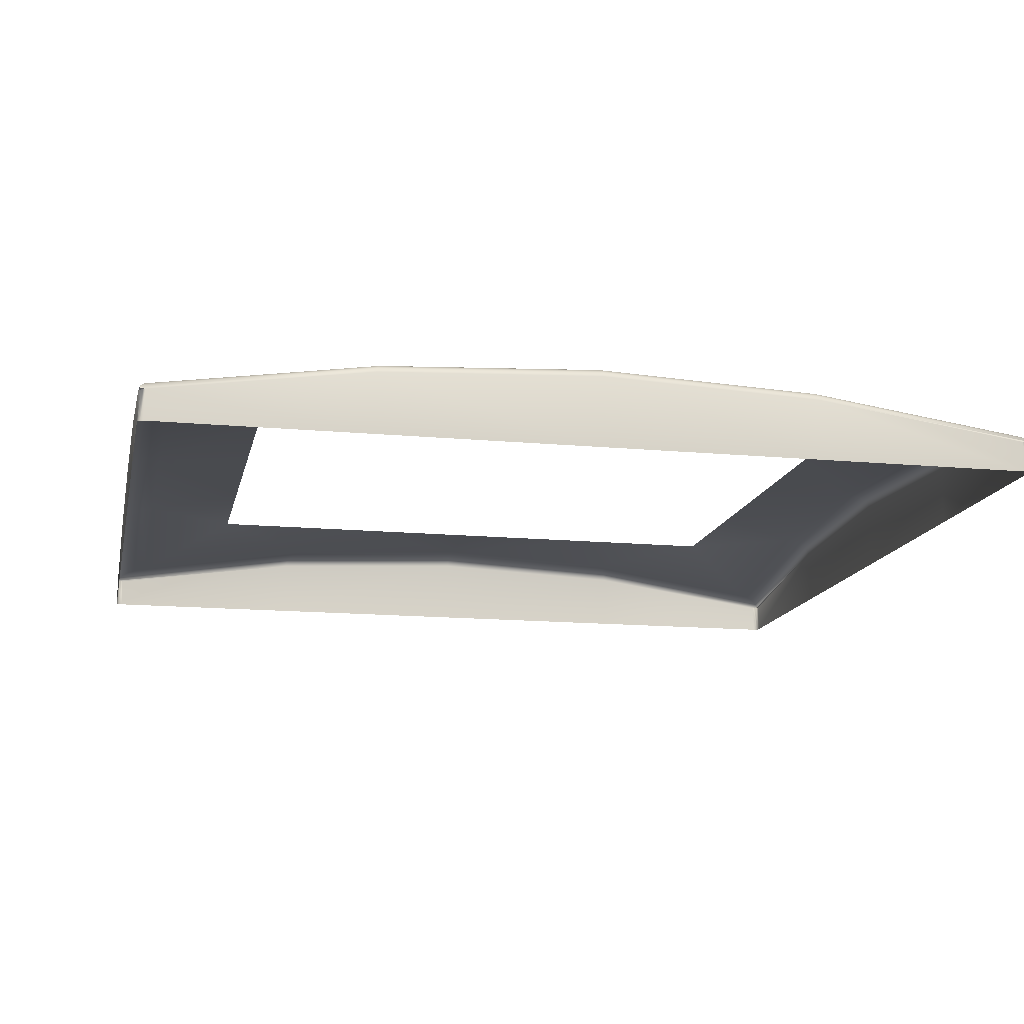
<metadata>
{"format":"obj","ext":"obj","renderer":"f3d","projection":"perspective","resolution":1024,"background":"white","views":[{"elev":-14.1,"azim":-11.8,"up":"+Z"}]}
</metadata>
<code>
o #ID31
v 0.01677 -0.7072 -0.0727
v 0.01677 -0.7072 0.04253
v -0.34 -0.7072 0.02626
v -0.34 -0.7072 0.02626
v 0.01677 -0.7072 0.04253
v 0.01677 -0.7072 -0.0727
v 0.3735 -0.7072 -0.0727
v 0.3735 -0.7072 -0.0727
v -0.3389 -0.7049 0.03339
v -0.3389 -0.7049 0.03339
v -0.34 -0.7072 -0.0727
v -0.34 -0.7072 -0.0727
v 0.3735 -0.7072 0.02626
v 0.3735 -0.7072 0.02626
v -0.6946 -0.7049 -0.01756
v -0.6946 -0.7049 -0.01756
v 0.01677 -0.7049 0.04965
v 0.01677 -0.7049 0.04965
v -0.6868 -0.7072 -0.02327
v -0.6868 -0.7072 -0.02327
v 0.7204 -0.7072 -0.0727
v 0.7204 -0.7072 -0.0727
v -0.6879 -0.6983 -0.01202
v -0.6879 -0.6983 -0.01202
v -0.3356 -0.6983 0.03893
v -0.3356 -0.6983 0.03893
v -0.6868 -0.7072 -0.0727
v -0.6868 -0.7072 -0.0727
v 0.7204 -0.7072 -0.02327
v 0.7204 -0.7072 -0.02327
v 0.3724 -0.7049 0.03339
v 0.3724 -0.7049 0.03339
v -0.6946 -0.3578 0.03339
v -0.6946 -0.3578 0.03339
v -0.6898 -0.7068 -0.02258
v -0.6898 -0.7068 -0.02258
v 0.01677 -0.6983 0.0552
v 0.01677 -0.6983 0.0552
v -0.6924 -0.7061 -0.0727
v -0.6924 -0.7061 -0.0727
v 0.7237 -0.7038 -0.02326
v 0.7237 -0.7038 -0.02326
v 0.7233 -0.7068 -0.02258
v 0.7233 -0.7068 -0.02258
v 0.7281 -0.7049 -0.01756
v 0.7281 -0.7049 -0.01756
v 0.3691 -0.6983 0.03893
v 0.3691 -0.6983 0.03893
v -0.6968 -0.359 0.02626
v -0.6968 -0.359 0.02626
v -0.6879 -0.3545 0.03893
v -0.6879 -0.3545 0.03893
v -0.6768 -0.6871 -0.008055
v -0.6768 -0.6871 -0.008055
v -0.6927 -0.7064 -0.02189
v -0.6927 -0.7064 -0.02189
v -0.33 -0.6871 0.0429
v -0.33 -0.6871 0.0429
v -0.6902 -0.7038 -0.02326
v -0.6902 -0.7038 -0.02326
v 0.7233 -0.7068 -0.02258
v 0.7233 -0.7068 -0.02258
v 0.7259 -0.7061 -0.0727
v 0.7259 -0.7061 -0.0727
v 0.7263 -0.7064 -0.02189
v 0.7263 -0.7064 -0.02189
v 0.7292 -0.7061 -0.02119
v 0.7292 -0.7061 -0.02119
v 0.7214 -0.6983 -0.01202
v 0.7214 -0.6983 -0.01202
v -0.6957 -0.7061 -0.02119
v -0.6957 -0.7061 -0.02119
v -0.6946 -0.01076 0.04966
v -0.6946 -0.01076 0.04966
v -0.6927 -0.7064 -0.02189
v -0.6927 -0.7064 -0.02189
v 0.3635 -0.6871 0.0429
v 0.3635 -0.6871 0.0429
v 0.01677 -0.6871 0.05916
v 0.01677 -0.6871 0.05916
v -0.692 -0.7046 -0.02257
v -0.692 -0.7046 -0.02257
v -0.6957 -0.7027 -0.0727
v -0.6957 -0.7027 -0.0727
v 0.7255 -0.7046 -0.02257
v 0.7255 -0.7046 -0.02257
v 0.727 -0.7005 -0.02325
v 0.727 -0.7005 -0.02325
v 0.7296 -0.7031 -0.02187
v 0.7296 -0.7031 -0.02187
v 0.7281 -0.3578 0.03339
v 0.7281 -0.3578 0.03339
v 0.7103 -0.6871 -0.008056
v 0.7103 -0.6871 -0.008056
v -0.6961 -0.7031 -0.02187
v -0.6961 -0.7031 -0.02187
v -0.6968 -0.01076 0.04253
v -0.6968 -0.01076 0.04253
v -0.6768 -0.3489 0.0429
v -0.6768 -0.3489 0.0429
v -0.6879 -0.01076 0.0552
v -0.6879 -0.01076 0.0552
v -0.6612 -0.6716 -0.005679
v -0.6612 -0.6716 -0.005679
v -0.3222 -0.6716 0.04527
v -0.3222 -0.6716 0.04527
v -0.6942 -0.7024 -0.02256
v -0.6942 -0.7024 -0.02256
v -0.6898 -0.7068 -0.02258
v -0.6898 -0.7068 -0.02258
v -0.6935 -0.7005 -0.02325
v -0.6935 -0.7005 -0.02325
v 0.7263 -0.7064 -0.02189
v 0.7263 -0.7064 -0.02189
v 0.7292 -0.7027 -0.0727
v 0.7292 -0.7027 -0.0727
v 0.73 -0.7002 -0.02255
v 0.7296 -0.7031 -0.02187
v 0.7296 -0.7031 -0.02187
v 0.73 -0.7002 -0.02255
v 0.7303 -0.359 0.02626
v 0.7303 -0.359 0.02626
v 0.7214 -0.3545 0.03893
v 0.7214 -0.3545 0.03893
v -0.6964 -0.7002 -0.02255
v -0.6964 -0.7002 -0.02255
v -0.6946 0.3363 0.03339
v -0.6946 0.3363 0.03339
v -0.6968 -0.359 -0.0727
v -0.6968 -0.359 -0.0727
v -0.6879 0.333 0.03893
v -0.6879 0.333 0.03893
v 0.6947 -0.6716 -0.005679
v 0.6947 -0.6716 -0.005679
v 0.3558 -0.6716 0.04527
v 0.3558 -0.6716 0.04527
v 0.01677 -0.6716 0.06154
v 0.01677 -0.6716 0.06154
v -0.695 -0.7042 -0.02188
v -0.695 -0.7042 -0.02188
v -0.6939 -0.7053 -0.02188
v -0.6939 -0.7053 -0.02188
v -0.6968 -0.6972 -0.0727
v -0.6968 -0.6972 -0.0727
v 0.7278 -0.7024 -0.02256
v 0.7278 -0.7024 -0.02256
v 0.7274 -0.7053 -0.02188
v 0.7274 -0.7053 -0.02188
v 0.7303 -0.6972 -0.02324
v 0.7303 -0.6972 -0.02324
v 0.7303 -0.01076 0.04253
v 0.7303 -0.01076 0.04253
v 0.7281 -0.01076 0.04965
v 0.7281 -0.01076 0.04965
v 0.7103 -0.3489 0.0429
v 0.7103 -0.3489 0.0429
v -0.6968 -0.6972 -0.02324
v -0.6968 -0.6972 -0.02324
v -0.6968 0.3374 0.02626
v -0.6968 0.3374 0.02626
v -0.6968 -0.359 -0.0727
v -0.6968 -0.359 -0.0727
v -0.6968 -0.359 -0.0727
v -0.6968 -0.01076 -0.0727
v -0.6968 -0.01076 -0.0727
v -0.6968 -0.359 -0.0727
v -0.6612 -0.3412 0.04527
v -0.6612 -0.3412 0.04527
v -0.6768 -0.01076 0.05916
v -0.6768 -0.01076 0.05916
v -0.6768 0.3274 0.0429
v -0.6768 0.3274 0.0429
v -0.6412 -0.6515 -0.004887
v -0.6412 -0.6515 -0.004887
v -0.3122 -0.6515 0.04606
v -0.3122 -0.6515 0.04606
v -0.6961 -0.7031 -0.02187
v -0.6961 -0.7031 -0.02187
v -0.6964 -0.7002 -0.02255
v -0.6964 -0.7002 -0.02255
v -0.6927 -0.7064 -0.02189
v -0.6927 -0.7064 -0.02189
v 0.7292 -0.7061 -0.02119
v 0.7292 -0.7061 -0.02119
v 0.7303 -0.6972 -0.0727
v 0.7303 -0.6972 -0.0727
v 0.7303 -0.359 -0.0727
v 0.7303 -0.359 -0.0727
v 0.7303 -0.01076 -0.0727
v 0.7303 -0.01076 -0.0727
v 0.7214 -0.01076 0.0552
v 0.7214 -0.01076 0.0552
v -0.6879 0.6767 -0.01202
v -0.6879 0.6767 -0.01202
v -0.6946 0.6834 -0.01756
v -0.6946 0.6834 -0.01756
v -0.6968 -0.01076 -0.0727
v -0.6968 -0.01076 -0.0727
v -0.6768 0.6656 -0.008055
v -0.6768 0.6656 -0.008055
v 0.6947 -0.3412 0.04527
v 0.6947 -0.3412 0.04527
v 0.6747 -0.6515 -0.004887
v 0.6747 -0.6515 -0.004887
v 0.3457 -0.6515 0.04606
v 0.3457 -0.6515 0.04606
v 0.01677 -0.6515 0.06233
v 0.01677 -0.6515 0.06233
v -0.6957 -0.7061 -0.02119
v -0.6957 -0.7061 -0.02119
v 0.73 -0.7002 -0.02255
v 0.73 -0.7002 -0.02255
v 0.7285 -0.7042 -0.02188
v 0.7285 -0.7042 -0.02188
v 0.7303 -0.359 -0.0727
v 0.7303 -0.359 -0.0727
v 0.7303 -0.01076 -0.0727
v 0.7303 -0.359 -0.0727
v 0.7303 -0.359 -0.0727
v 0.7303 -0.01076 -0.0727
v 0.7303 0.3374 -0.0727
v 0.7303 -0.01076 -0.0727
v 0.7303 -0.01076 -0.0727
v 0.7303 0.3374 -0.0727
v 0.7303 0.3374 0.02626
v 0.7303 0.3374 0.02626
v 0.7214 0.333 0.03893
v 0.7214 0.333 0.03893
v 0.7103 -0.01076 0.05916
v 0.7103 -0.01076 0.05916
v -0.6968 0.6757 -0.02324
v -0.6968 0.6757 -0.02324
v -0.6968 -0.01076 -0.0727
v -0.6968 0.3374 -0.0727
v -0.6968 0.3374 -0.0727
v -0.6968 -0.01076 -0.0727
v -0.6412 -0.3312 0.04606
v -0.6412 -0.3312 0.04606
v -0.6612 -0.01076 0.06154
v -0.6612 -0.01076 0.06154
v -0.6612 0.3196 0.04527
v -0.6612 0.3196 0.04527
v -0.6612 0.6501 -0.005679
v -0.6612 0.6501 -0.005679
v -0.4829 -0.4933 0.06233
v -0.4829 -0.4933 0.06233
v -0.2331 -0.4933 0.06233
v -0.2331 -0.4933 0.06233
v 0.7296 -0.7031 -0.02187
v 0.7296 -0.7031 -0.02187
v 0.7303 0.3374 -0.0727
v 0.7303 0.3374 -0.0727
v 0.7281 0.3363 0.03339
v 0.7281 0.3363 0.03339
v 0.7103 0.3274 0.0429
v 0.7103 0.3274 0.0429
v -0.3356 0.6767 0.03893
v -0.3356 0.6767 0.03893
v -0.3389 0.6834 0.03339
v -0.3389 0.6834 0.03339
v -0.6964 0.6786 -0.02255
v -0.6964 0.6786 -0.02255
v -0.6968 0.3374 -0.0727
v -0.6968 0.3374 -0.0727
v -0.33 0.6656 0.0429
v -0.33 0.6656 0.0429
v 0.6947 -0.01076 0.06154
v 0.6947 -0.01076 0.06154
v 0.6747 -0.3312 0.04606
v 0.6747 -0.3312 0.04606
v 0.5164 -0.4933 0.06233
v 0.5164 -0.4933 0.06233
v 0.2666 -0.4933 0.06233
v 0.2666 -0.4933 0.06233
v 0.01677 -0.4933 0.06233
v 0.01677 -0.4933 0.06233
v 0.7303 0.6757 -0.0727
v 0.7303 0.3374 -0.0727
v 0.7303 0.3374 -0.0727
v 0.7303 0.6757 -0.0727
v 0.7281 0.6834 -0.01756
v 0.7281 0.6834 -0.01756
v 0.7103 0.6656 -0.008056
v 0.7103 0.6656 -0.008056
v 0.7214 0.6767 -0.01202
v 0.7214 0.6767 -0.01202
v 0.6947 0.3196 0.04527
v 0.6947 0.3196 0.04527
v -0.34 0.6856 0.02626
v -0.34 0.6856 0.02626
v -0.6961 0.6816 -0.02187
v -0.6961 0.6816 -0.02187
v -0.6968 0.3374 -0.0727
v -0.6968 0.6757 -0.0727
v -0.6968 0.6757 -0.0727
v -0.6968 0.3374 -0.0727
v -0.4829 -0.252 0.06233
v -0.4829 -0.252 0.06233
v -0.6412 -0.01076 0.06233
v -0.6412 -0.01076 0.06233
v -0.6412 0.3096 0.04606
v -0.6412 0.3096 0.04606
v -0.6412 0.63 -0.004887
v -0.6412 0.63 -0.004887
v -0.3222 0.6501 0.04527
v -0.3222 0.6501 0.04527
v 0.01677 -0.4933 0.06233
v 0.01677 -0.4933 0.06233
v 0.7303 0.6757 -0.02324
v 0.7303 0.6757 -0.02324
v 0.7292 0.6846 -0.02119
v 0.7292 0.6846 -0.02119
v 0.6947 0.6501 -0.005679
v 0.6947 0.6501 -0.005679
v 0.01677 0.6834 0.04965
v 0.01677 0.6834 0.04965
v 0.01677 0.6767 0.0552
v 0.01677 0.6767 0.0552
v -0.6957 0.6846 -0.02119
v -0.6957 0.6846 -0.02119
v -0.6957 0.6812 -0.0727
v -0.6957 0.6812 -0.0727
v 0.01677 0.6656 0.05916
v 0.01677 0.6656 0.05916
v 0.6747 0.3096 0.04606
v 0.6747 0.3096 0.04606
v 0.6747 -0.01076 0.06233
v 0.6747 -0.01076 0.06233
v 0.5164 -0.252 0.06233
v 0.5164 -0.252 0.06233
v 0.727 0.679 -0.02325
v 0.727 0.679 -0.02325
v 0.73 0.6786 -0.02255
v 0.73 0.6786 -0.02255
v 0.7296 0.6816 -0.02187
v 0.7296 0.6816 -0.02187
v 0.7263 0.6849 -0.02189
v 0.7263 0.6849 -0.02189
v 0.3724 0.6834 0.03339
v 0.3724 0.6834 0.03339
v 0.3635 0.6656 0.0429
v 0.3635 0.6656 0.0429
v 0.3691 0.6767 0.03893
v 0.3691 0.6767 0.03893
v 0.6747 0.63 -0.004887
v 0.6747 0.63 -0.004887
v -0.6927 0.6849 -0.02189
v -0.6927 0.6849 -0.02189
v 0.01677 0.6856 0.04253
v 0.01677 0.6856 0.04253
v -0.6935 0.679 -0.02325
v -0.6935 0.679 -0.02325
v -0.4829 -0.01076 0.06233
v -0.4829 -0.01076 0.06233
v -0.4829 0.2305 0.06233
v -0.4829 0.2305 0.06233
v -0.4829 0.4718 0.06233
v -0.4829 0.4718 0.06233
v -0.3122 0.63 0.04606
v -0.3122 0.63 0.04606
v 0.01677 0.6501 0.06154
v 0.01677 0.6501 0.06154
v 0.73 0.6786 -0.02255
v 0.73 0.6786 -0.02255
v 0.7292 0.6812 -0.0727
v 0.7292 0.6812 -0.0727
v 0.7233 0.6853 -0.02258
v 0.7233 0.6853 -0.02258
v 0.3735 0.6856 0.02626
v 0.3735 0.6856 0.02626
v 0.3558 0.6501 0.04527
v 0.3558 0.6501 0.04527
v -0.6898 0.6853 -0.02258
v -0.6898 0.6853 -0.02258
v -0.34 0.6856 -0.0727
v -0.34 0.6856 -0.0727
v -0.6942 0.6809 -0.02256
v -0.6942 0.6809 -0.02256
v -0.6924 0.6845 -0.0727
v -0.6924 0.6845 -0.0727
v -0.4829 -0.01076 0.06233
v -0.4829 -0.01076 0.06233
v 0.5164 0.4718 0.06233
v 0.5164 0.4718 0.06233
v 0.5164 0.2305 0.06233
v 0.5164 0.2305 0.06233
v 0.5164 -0.01076 0.06233
v 0.5164 -0.01076 0.06233
v 0.7278 0.6809 -0.02256
v 0.7278 0.6809 -0.02256
v 0.7237 0.6823 -0.02326
v 0.7237 0.6823 -0.02326
v 0.7204 0.6856 -0.02327
v 0.7204 0.6856 -0.02327
v 0.3457 0.63 0.04606
v 0.3457 0.63 0.04606
v -0.6868 0.6856 -0.02327
v -0.6868 0.6856 -0.02327
v -0.6868 0.6856 -0.0727
v -0.6868 0.6856 -0.0727
v 0.01677 0.6856 -0.0727
v 0.01677 0.6856 -0.0727
v -0.692 0.6831 -0.02257
v -0.692 0.6831 -0.02257
v -0.6964 0.6786 -0.02255
v -0.6964 0.6786 -0.02255
v -0.6902 0.6823 -0.02326
v -0.6902 0.6823 -0.02326
v -0.2331 0.4718 0.06233
v -0.2331 0.4718 0.06233
v 0.01677 0.63 0.06233
v 0.01677 0.63 0.06233
v 0.5164 -0.01076 0.06233
v 0.5164 -0.01076 0.06233
v 0.7296 0.6816 -0.02187
v 0.7296 0.6816 -0.02187
v 0.7259 0.6845 -0.0727
v 0.7259 0.6845 -0.0727
v 0.3735 0.6856 -0.0727
v 0.3735 0.6856 -0.0727
v -0.6939 0.6838 -0.02188
v -0.6939 0.6838 -0.02188
v -0.695 0.6827 -0.02188
v -0.695 0.6827 -0.02188
v 0.2666 0.4718 0.06233
v 0.2666 0.4718 0.06233
v 0.7255 0.6831 -0.02257
v 0.7255 0.6831 -0.02257
v 0.7285 0.6827 -0.02188
v 0.7285 0.6827 -0.02188
v 0.7204 0.6856 -0.0727
v 0.7204 0.6856 -0.0727
v -0.6927 0.6849 -0.02189
v -0.6927 0.6849 -0.02189
v -0.6898 0.6853 -0.02258
v -0.6898 0.6853 -0.02258
v -0.6961 0.6816 -0.02187
v -0.6961 0.6816 -0.02187
v 0.01677 0.4718 0.06233
v 0.01677 0.4718 0.06233
v 0.7292 0.6846 -0.02119
v 0.7292 0.6846 -0.02119
v -0.6957 0.6846 -0.02119
v -0.6957 0.6846 -0.02119
v 0.01677 0.4718 0.06233
v 0.01677 0.4718 0.06233
v 0.7233 0.6853 -0.02258
v 0.7233 0.6853 -0.02258
v 0.7274 0.6838 -0.02188
v 0.7274 0.6838 -0.02188
v 0.7263 0.6849 -0.02189
v 0.7263 0.6849 -0.02189
f 1 2 3
f 4 5 6
f 7 2 1
f 6 5 8
f 2 9 3
f 4 10 5
f 1 3 11
f 12 4 6
f 7 13 2
f 5 14 8
f 9 15 3
f 4 16 10
f 2 17 9
f 10 18 5
f 11 3 19
f 20 4 12
f 21 13 7
f 8 14 22
f 13 17 2
f 5 18 14
f 23 15 9
f 10 16 24
f 3 15 19
f 20 16 4
f 25 9 17
f 18 10 26
f 11 19 27
f 28 20 12
f 29 13 21
f 22 14 30
f 13 31 17
f 18 32 14
f 33 15 23
f 24 16 34
f 23 9 25
f 26 10 24
f 19 15 35
f 36 16 20
f 25 17 37
f 38 18 26
f 19 39 27
f 28 40 20
f 41 29 21
f 22 30 42
f 43 13 29
f 30 14 44
f 45 31 13
f 14 32 46
f 47 17 31
f 32 18 48
f 15 33 49
f 50 34 16
f 51 33 23
f 24 34 52
f 53 23 25
f 26 24 54
f 35 15 55
f 56 16 36
f 37 17 47
f 48 18 38
f 57 25 37
f 38 26 58
f 19 59 39
f 40 60 20
f 41 61 29
f 30 62 42
f 63 41 21
f 22 42 64
f 65 13 43
f 44 14 66
f 67 45 13
f 14 46 68
f 69 31 45
f 46 32 70
f 47 31 69
f 70 32 48
f 71 15 49
f 50 16 72
f 49 33 73
f 74 34 50
f 51 23 53
f 54 24 52
f 73 33 51
f 52 34 74
f 53 25 57
f 58 26 54
f 75 15 71
f 72 16 76
f 77 37 47
f 48 38 78
f 57 37 79
f 80 38 58
f 59 19 81
f 82 20 60
f 59 83 39
f 40 84 60
f 41 85 61
f 62 86 42
f 87 41 63
f 64 42 88
f 67 13 65
f 66 14 68
f 89 45 67
f 68 46 90
f 91 69 45
f 46 70 92
f 93 47 69
f 70 48 94
f 95 71 49
f 50 72 96
f 49 73 97
f 98 74 50
f 99 51 53
f 54 52 100
f 73 51 101
f 102 52 74
f 103 53 57
f 58 54 104
f 77 47 93
f 94 48 78
f 79 37 77
f 78 38 80
f 105 57 79
f 80 58 106
f 107 59 81
f 82 60 108
f 81 19 109
f 110 20 82
f 59 111 83
f 84 112 60
f 87 85 41
f 42 86 88
f 85 113 61
f 62 114 86
f 115 87 63
f 64 88 116
f 117 45 118
f 119 46 120
f 45 121 91
f 92 122 46
f 123 69 91
f 92 70 124
f 123 93 69
f 70 94 124
f 125 95 49
f 50 96 126
f 127 97 73
f 74 98 128
f 129 49 97
f 98 50 130
f 99 53 103
f 104 54 100
f 101 51 99
f 100 52 102
f 131 73 101
f 102 74 132
f 103 57 105
f 106 58 104
f 133 77 93
f 94 78 134
f 135 79 77
f 78 80 136
f 105 79 137
f 138 80 106
f 107 81 139
f 140 82 108
f 111 59 107
f 108 60 112
f 81 109 141
f 142 110 82
f 143 83 111
f 112 84 144
f 87 145 85
f 86 146 88
f 85 147 113
f 114 148 86
f 149 87 115
f 116 88 150
f 149 45 117
f 120 46 150
f 149 121 45
f 46 122 150
f 121 151 91
f 92 152 122
f 153 123 91
f 92 124 154
f 155 93 123
f 124 94 156
f 157 125 49
f 50 126 158
f 127 73 131
f 132 74 128
f 159 97 127
f 128 98 160
f 143 49 161
f 162 50 144
f 163 97 164
f 165 98 166
f 167 99 103
f 104 100 168
f 101 99 169
f 170 100 102
f 131 101 171
f 172 102 132
f 173 103 105
f 106 104 174
f 155 133 93
f 94 134 156
f 135 77 133
f 134 78 136
f 137 79 135
f 136 80 138
f 175 105 137
f 138 106 176
f 107 139 177
f 178 140 108
f 139 81 141
f 142 82 140
f 179 111 107
f 108 112 180
f 141 109 181
f 182 110 142
f 111 157 143
f 144 158 112
f 149 145 87
f 88 146 150
f 145 147 85
f 86 148 146
f 147 183 113
f 114 184 148
f 115 185 149
f 150 186 116
f 187 121 149
f 150 122 188
f 189 151 121
f 122 152 190
f 91 151 153
f 154 152 92
f 191 123 153
f 154 124 192
f 191 155 123
f 124 156 192
f 143 157 49
f 50 158 144
f 193 127 131
f 132 128 194
f 195 159 127
f 128 160 196
f 197 97 159
f 160 98 198
f 167 103 173
f 174 104 168
f 169 99 167
f 168 100 170
f 171 101 169
f 170 102 172
f 199 131 171
f 172 132 200
f 173 105 175
f 176 106 174
f 201 133 155
f 156 134 202
f 203 135 133
f 134 136 204
f 205 137 135
f 136 138 206
f 175 137 207
f 208 138 176
f 177 139 209
f 210 140 178
f 179 107 177
f 178 108 180
f 139 141 209
f 210 142 140
f 157 111 179
f 180 112 158
f 141 181 209
f 210 182 142
f 149 211 145
f 146 212 150
f 145 213 147
f 148 214 146
f 213 183 147
f 148 184 214
f 215 149 185
f 186 150 216
f 217 121 218
f 219 122 220
f 221 151 222
f 223 152 224
f 225 153 151
f 152 154 226
f 227 191 153
f 154 192 228
f 229 155 191
f 192 156 230
f 193 131 199
f 200 132 194
f 195 127 193
f 194 128 196
f 231 159 195
f 196 160 232
f 233 159 234
f 235 160 236
f 237 167 173
f 174 168 238
f 169 167 239
f 240 168 170
f 171 169 241
f 242 170 172
f 199 171 243
f 244 172 200
f 245 173 175
f 176 174 246
f 229 201 155
f 156 202 230
f 201 203 133
f 134 204 202
f 205 135 203
f 204 136 206
f 207 137 205
f 206 138 208
f 247 175 207
f 208 176 248
f 211 213 145
f 146 214 212
f 249 183 213
f 214 184 250
f 251 225 151
f 152 226 252
f 225 253 153
f 154 254 226
f 227 255 191
f 192 256 228
f 253 227 153
f 154 228 254
f 255 229 191
f 192 230 256
f 193 199 257
f 258 200 194
f 195 193 259
f 260 194 196
f 231 195 261
f 262 196 232
f 263 159 231
f 232 160 264
f 237 173 245
f 246 174 238
f 239 167 237
f 238 168 240
f 241 169 239
f 240 170 242
f 243 171 241
f 242 172 244
f 199 243 265
f 266 244 200
f 245 175 247
f 248 176 246
f 267 201 229
f 230 202 268
f 269 203 201
f 202 204 270
f 271 205 203
f 204 206 272
f 273 207 205
f 206 208 274
f 247 207 275
f 276 208 248
f 211 249 213
f 214 250 212
f 277 225 278
f 279 226 280
f 281 253 225
f 226 254 282
f 283 255 227
f 228 256 284
f 285 227 253
f 254 228 286
f 255 287 229
f 230 288 256
f 259 193 257
f 258 194 260
f 257 199 265
f 266 200 258
f 259 289 195
f 196 290 260
f 261 195 291
f 292 196 262
f 293 231 294
f 295 232 296
f 297 237 245
f 246 238 298
f 239 237 299
f 300 238 240
f 241 239 301
f 302 240 242
f 243 241 303
f 304 242 244
f 265 243 305
f 306 244 266
f 287 267 229
f 230 268 288
f 267 269 201
f 202 270 268
f 269 271 203
f 204 272 270
f 273 205 271
f 272 206 274
f 307 207 273
f 274 208 308
f 277 309 225
f 226 310 280
f 311 281 225
f 226 282 312
f 281 285 253
f 254 286 282
f 283 313 255
f 256 314 284
f 285 283 227
f 228 284 286
f 313 287 255
f 256 288 314
f 259 257 315
f 316 258 260
f 257 265 317
f 318 266 258
f 289 319 195
f 196 320 290
f 315 289 259
f 260 290 316
f 291 195 319
f 320 196 292
f 294 231 321
f 322 232 295
f 299 237 297
f 298 238 300
f 301 239 299
f 300 240 302
f 303 241 301
f 302 242 304
f 243 303 305
f 306 304 244
f 265 305 323
f 324 306 266
f 287 325 267
f 268 326 288
f 327 269 267
f 268 270 328
f 329 271 269
f 270 272 330
f 277 331 309
f 310 332 280
f 309 333 225
f 226 334 310
f 335 311 225
f 226 312 336
f 311 337 281
f 282 338 312
f 339 285 281
f 282 286 340
f 341 313 283
f 284 314 342
f 343 283 285
f 286 284 344
f 313 345 287
f 288 346 314
f 315 257 317
f 318 258 316
f 317 265 323
f 324 266 318
f 289 347 319
f 320 348 290
f 349 289 315
f 316 290 350
f 351 321 231
f 232 322 352
f 299 297 353
f 354 298 300
f 301 299 355
f 356 300 302
f 303 301 357
f 358 302 304
f 305 303 359
f 360 304 306
f 323 305 361
f 362 306 324
f 345 325 287
f 288 326 346
f 325 327 267
f 268 328 326
f 327 329 269
f 270 330 328
f 331 363 309
f 310 364 332
f 365 331 277
f 280 332 366
f 333 335 225
f 226 336 334
f 281 337 367
f 368 338 282
f 281 369 339
f 340 370 282
f 339 343 285
f 286 344 340
f 343 341 283
f 284 342 344
f 341 371 313
f 314 372 342
f 371 345 313
f 314 346 372
f 315 317 343
f 344 318 316
f 317 323 341
f 342 324 318
f 289 373 347
f 348 374 290
f 339 349 315
f 316 350 340
f 349 375 289
f 290 376 350
f 377 351 231
f 232 352 378
f 321 351 379
f 380 352 322
f 355 299 381
f 382 300 356
f 357 301 355
f 356 302 358
f 303 357 359
f 360 358 304
f 305 359 361
f 362 360 306
f 323 361 371
f 372 362 324
f 345 383 325
f 326 384 346
f 325 385 327
f 328 386 326
f 387 329 327
f 328 330 388
f 389 363 331
f 332 364 390
f 365 391 331
f 332 392 366
f 281 367 393
f 394 368 282
f 281 393 369
f 370 394 282
f 369 349 339
f 340 350 370
f 315 343 339
f 340 344 316
f 317 341 343
f 344 342 318
f 323 371 341
f 342 372 324
f 371 395 345
f 346 396 372
f 289 397 373
f 374 398 290
f 375 399 289
f 290 400 376
f 401 375 349
f 350 376 402
f 403 351 377
f 378 352 404
f 377 231 405
f 406 232 378
f 407 379 351
f 352 380 408
f 359 357 409
f 410 358 360
f 361 359 411
f 412 360 362
f 361 395 371
f 372 396 362
f 395 383 345
f 346 384 396
f 383 385 325
f 326 386 384
f 385 413 327
f 328 414 386
f 391 389 331
f 332 390 392
f 415 363 389
f 390 364 416
f 365 417 391
f 392 418 366
f 393 419 369
f 370 420 394
f 369 401 349
f 350 402 370
f 289 399 397
f 398 400 290
f 421 403 377
f 378 404 422
f 403 407 351
f 352 408 404
f 423 377 405
f 406 378 424
f 399 379 407
f 408 380 400
f 359 409 411
f 412 410 360
f 361 411 395
f 396 412 362
f 395 425 383
f 384 426 396
f 427 389 391
f 392 390 428
f 429 415 389
f 390 416 430
f 417 393 391
f 392 394 418
f 419 401 369
f 370 402 420
f 431 419 393
f 394 420 432
f 399 407 397
f 398 408 400
f 433 403 421
f 422 404 434
f 421 377 423
f 424 378 422
f 435 407 403
f 404 408 436
f 423 405 437
f 438 406 424
f 411 409 439
f 440 410 412
f 411 425 395
f 396 426 412
f 393 427 391
f 392 428 394
f 427 429 389
f 390 430 428
f 441 415 429
f 430 416 442
f 417 431 393
f 394 432 418
f 397 407 435
f 436 408 398
f 433 421 443
f 444 422 434
f 435 403 433
f 434 404 436
f 443 421 423
f 424 422 444
f 443 423 437
f 438 424 444
f 411 445 425
f 426 446 412
f 393 447 427
f 428 448 394
f 449 429 427
f 428 430 450
f 441 429 449
f 450 430 442
f 447 449 427
f 428 450 448
f 451 441 449
f 450 442 452
f 447 451 449
f 450 452 448

</code>
